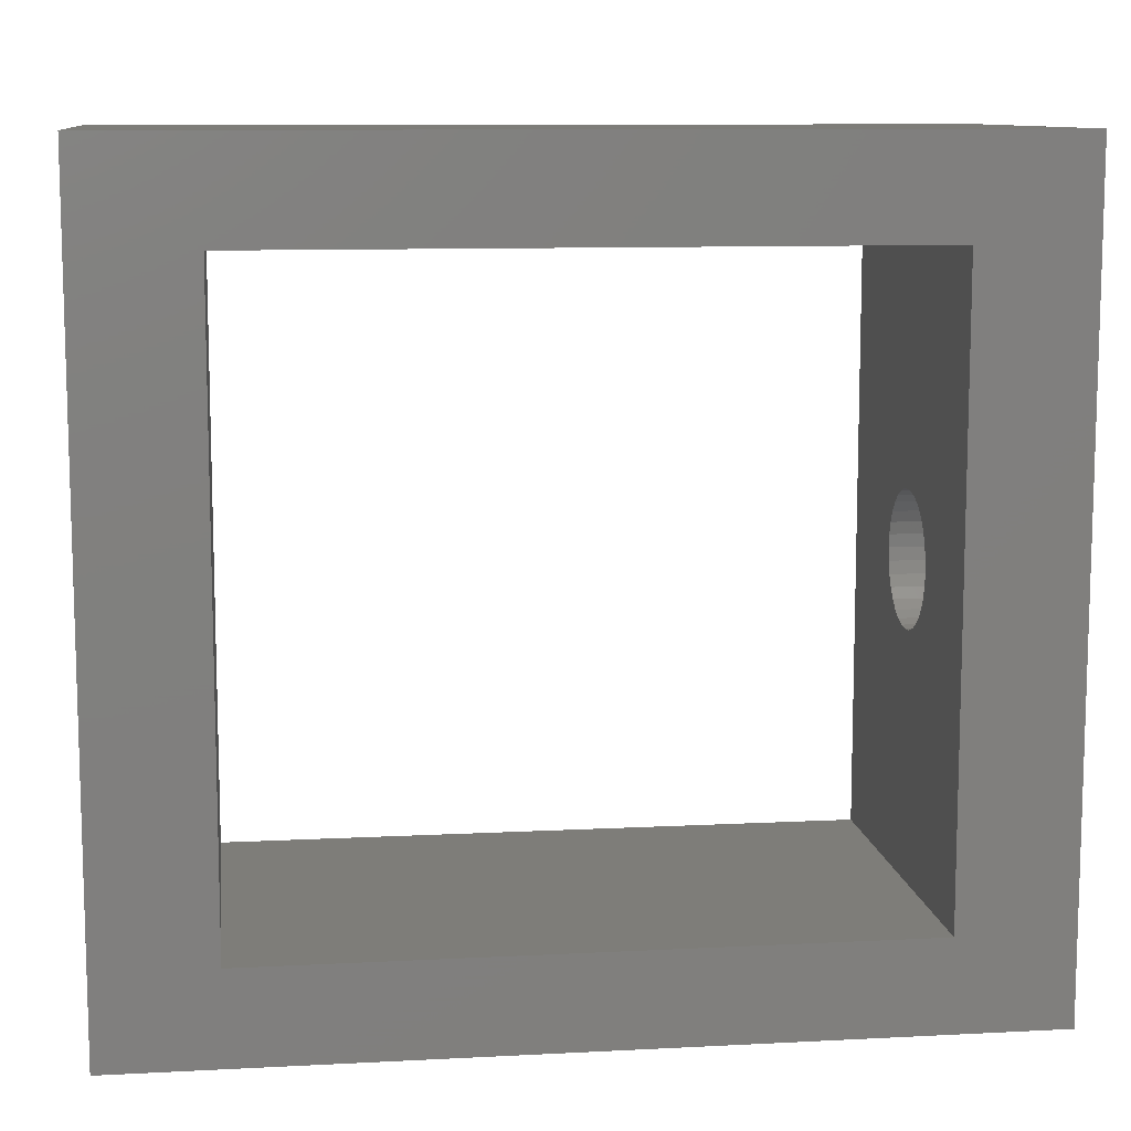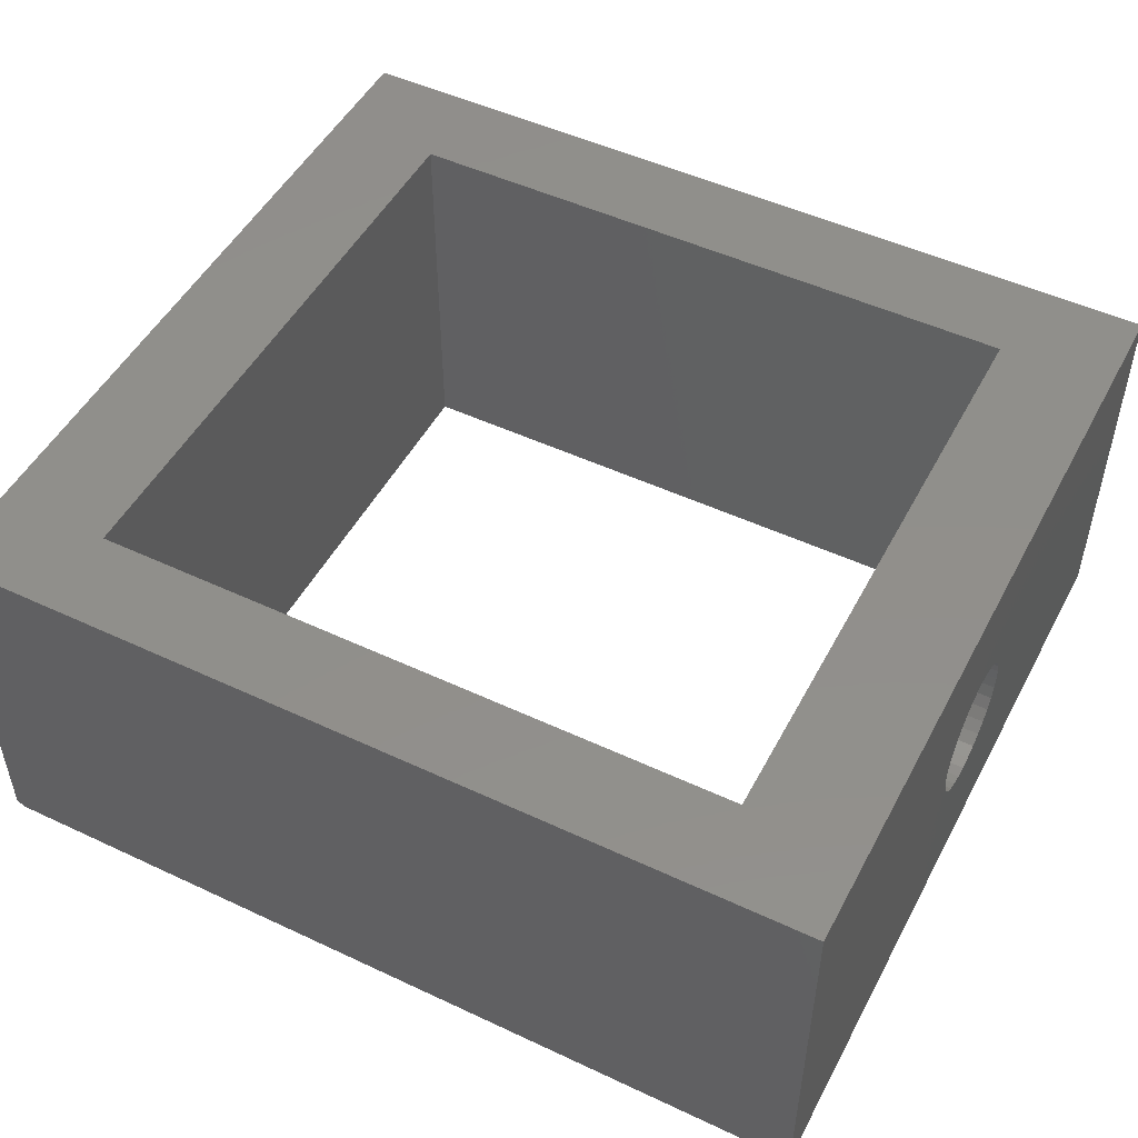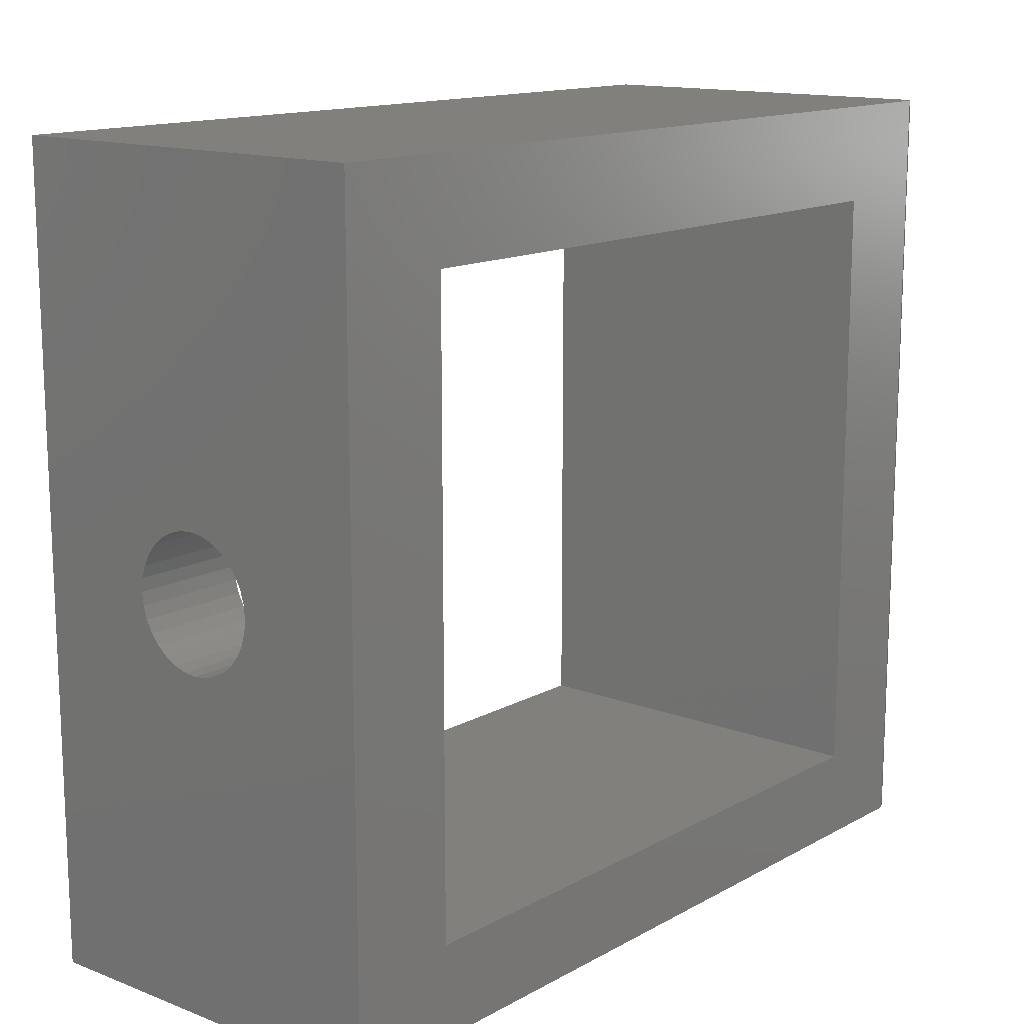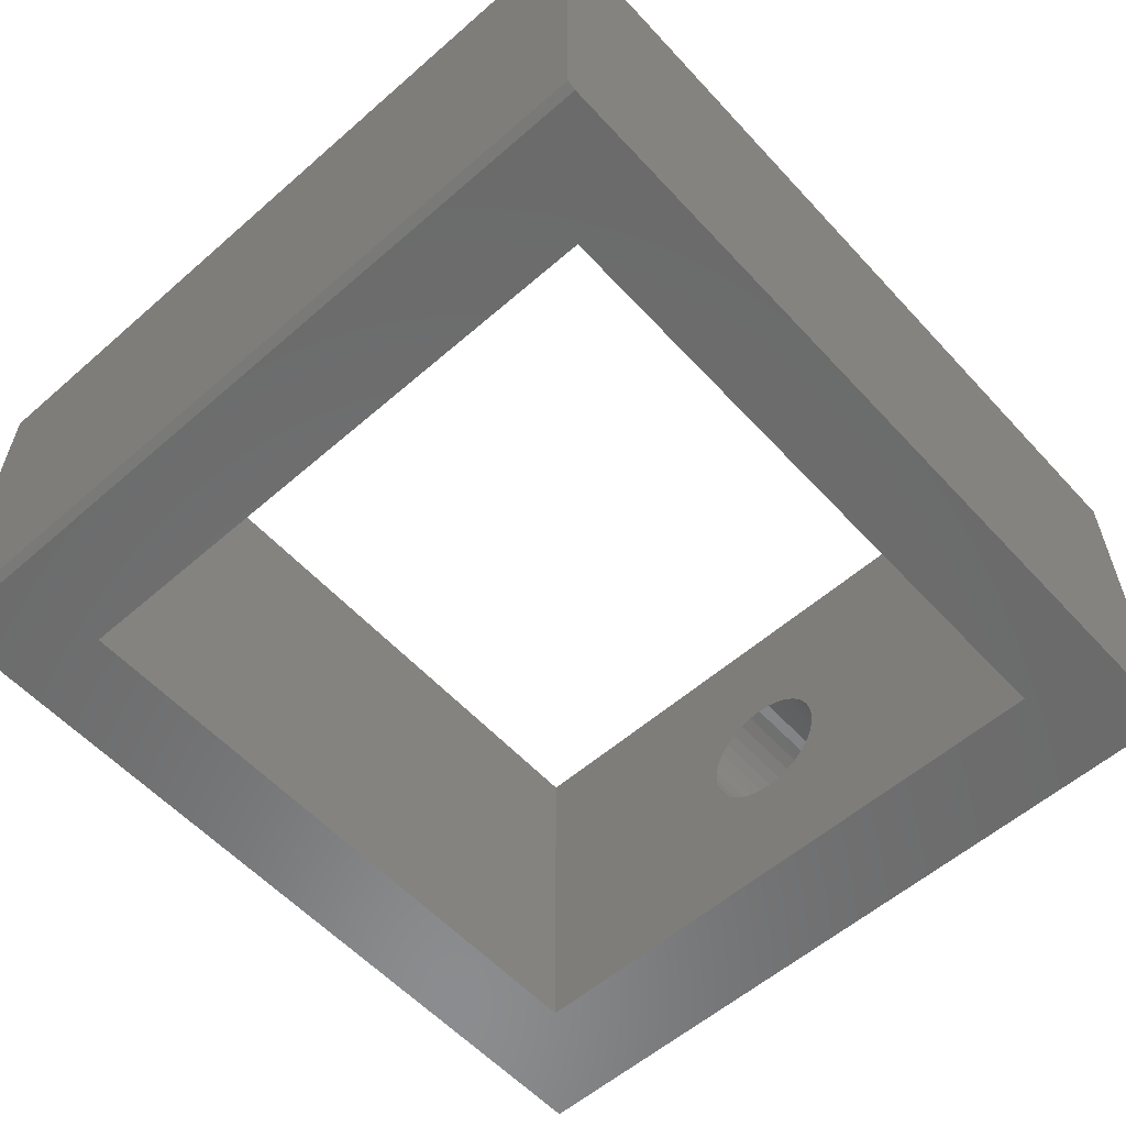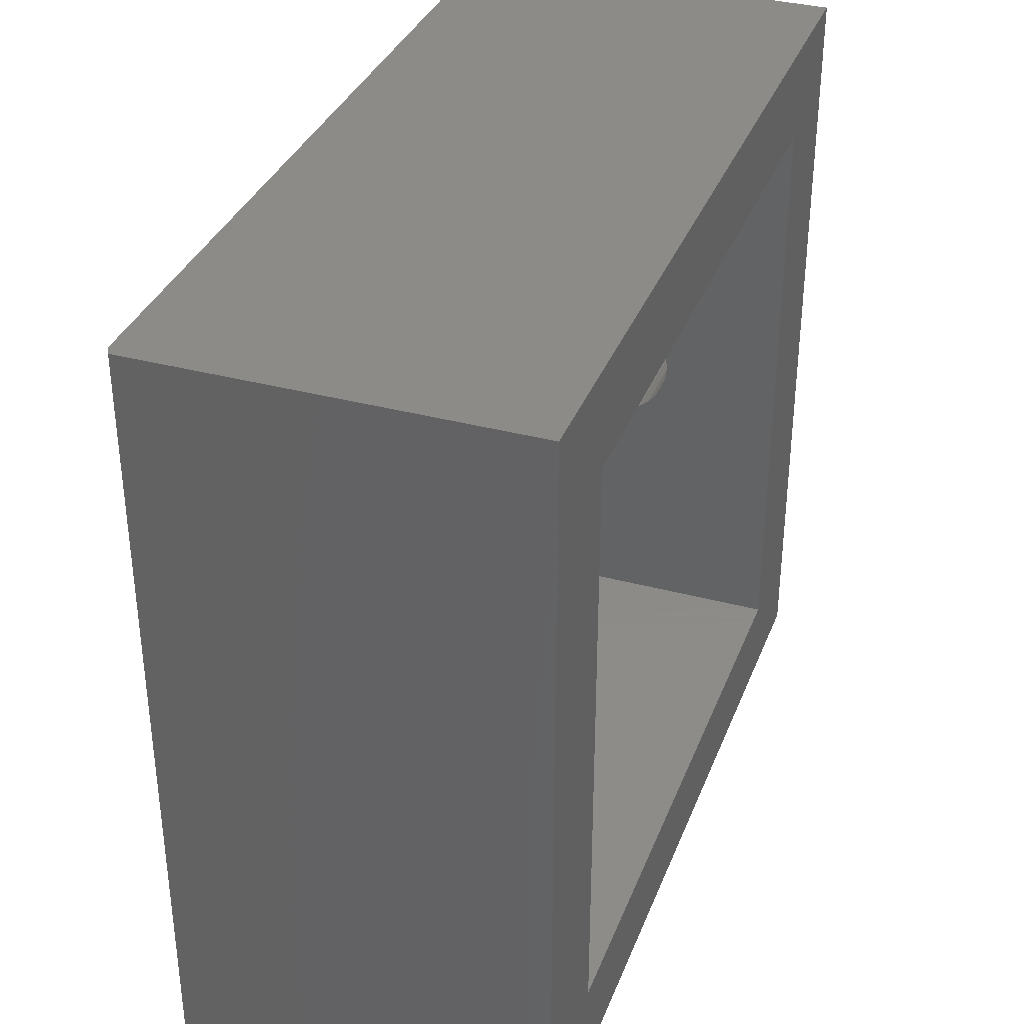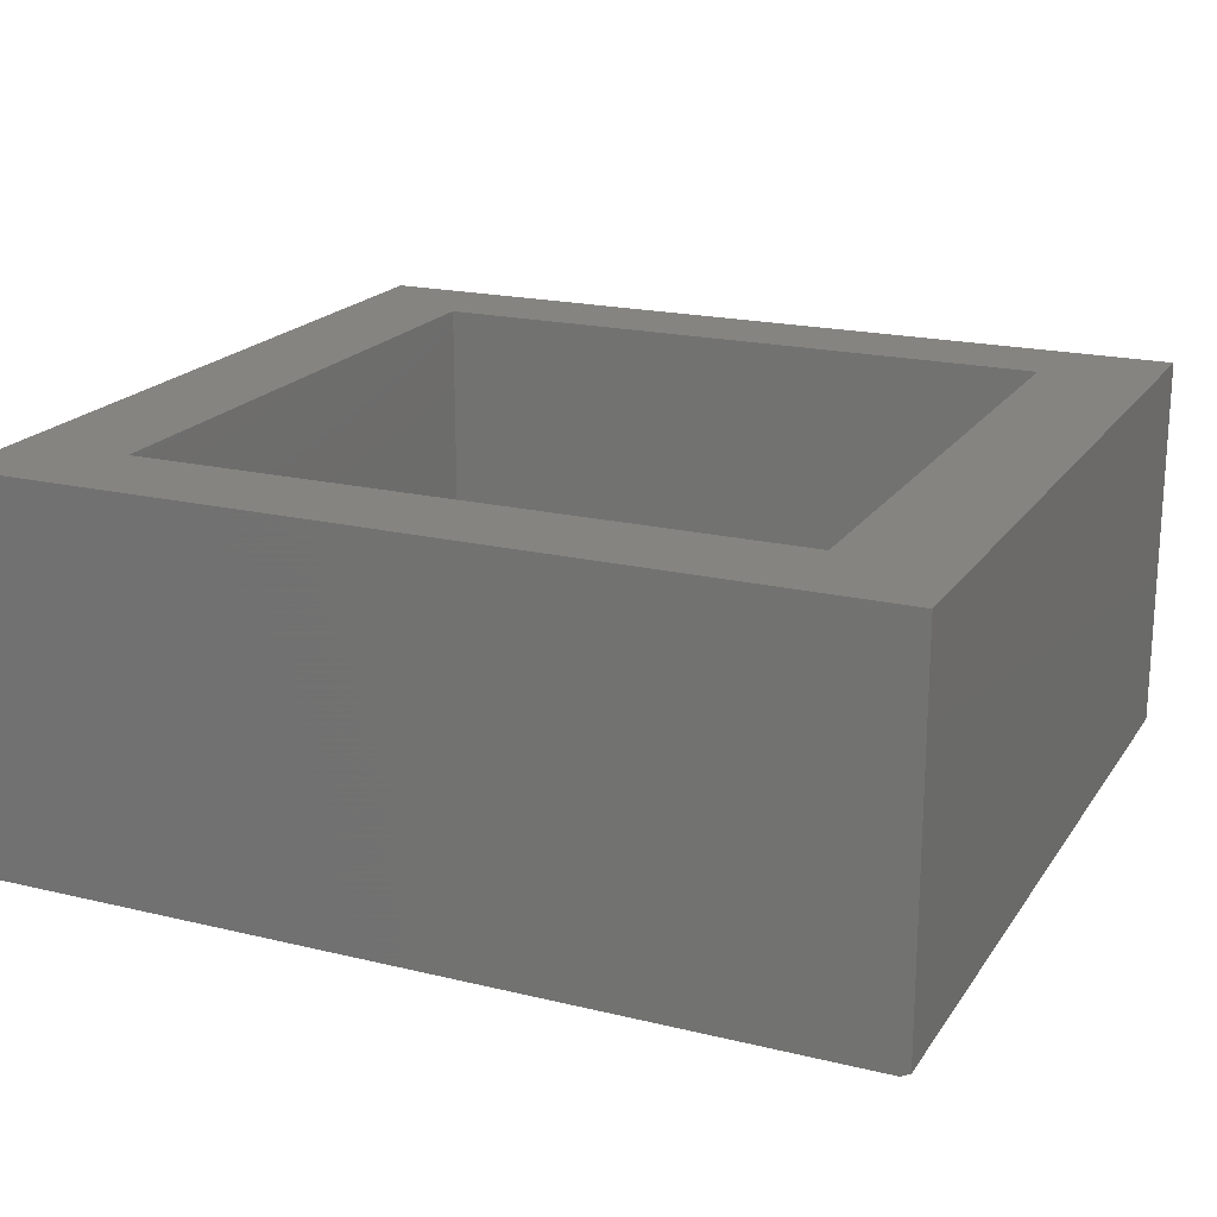
<metadata>
{"format":"stl","ext":"stl","renderer":"f3d","projection":"perspective","resolution":1024,"background":"white","views":[{"elev":10.2,"azim":-7.5,"up":"+Y"},{"elev":49.8,"azim":27.3,"up":"+Z"},{"elev":14.1,"azim":130.0,"up":"+Y"},{"elev":-57.5,"azim":-47.9,"up":"+Z"},{"elev":35.1,"azim":-70.4,"up":"+Y"},{"elev":19.6,"azim":-155.8,"up":"+Z"}]}
</metadata>
<code>
# stl→obj: 82 verts, 168 faces
v -0.5547 -0.5312 0
v -0.5547 -0.5312 0.6641
v 0.5547 -0.5312 0
v 0.5547 -0.5312 0.6641
v 0.5547 0.5197 0.6641
v 0.5547 -0.002714 0.4504
v 0.5547 -0.02505 0.4482
v 0.5547 -0.04652 0.4417
v 0.5547 -0.06631 0.4311
v 0.5547 -0.08366 0.4169
v 0.5547 -0.0979 0.3995
v 0.5547 -0.1085 0.3797
v 0.5547 -0.115 0.3583
v 0.5547 -0.1172 0.3359
v 0.5547 -0.115 0.3136
v 0.5547 -0.1085 0.2921
v 0.5547 -0.0979 0.2723
v 0.5547 -0.08366 0.255
v 0.5547 -0.06631 0.2408
v 0.5547 -0.04652 0.2302
v 0.5547 -0.02505 0.2237
v 0.5547 -0.002714 0.2215
v 0.5547 0.5197 0
v 0.5547 0.01962 0.2237
v 0.5547 0.04109 0.2302
v 0.5547 0.06088 0.2408
v 0.5547 0.07823 0.255
v 0.5547 0.09247 0.2723
v 0.5547 0.103 0.2921
v 0.5547 0.1096 0.3136
v 0.5547 0.1118 0.3359
v 0.5547 0.1096 0.3583
v 0.5547 0.103 0.3797
v 0.5547 0.09247 0.3995
v 0.5547 0.07823 0.4169
v 0.5547 0.06088 0.4311
v 0.5547 0.04109 0.4417
v 0.5547 0.01962 0.4482
v -0.5547 0.5197 0
v -0.5547 0.5197 0.6641
v 0.75 -0.6875 0.6641
v -0.75 -0.6875 0.6641
v -0.75 0.6862 0.6641
v 0.75 0.6862 0.6641
v -0.7344 0.6862 0
v -0.7344 -0.6875 0
v 0.75 -0.6875 0
v 0.75 0.6862 0
v 0.75 -0.02505 0.4482
v 0.75 -0.04652 0.4417
v 0.75 -0.06631 0.4311
v 0.75 -0.08366 0.4169
v 0.75 -0.0979 0.3995
v 0.75 -0.1085 0.3797
v 0.75 -0.115 0.3583
v 0.75 -0.1172 0.3359
v 0.75 -0.002714 0.4504
v 0.75 0.01962 0.4482
v 0.75 0.04109 0.4417
v 0.75 0.06088 0.4311
v 0.75 0.07823 0.4169
v 0.75 0.09247 0.3995
v 0.75 0.103 0.3797
v 0.75 0.1096 0.3583
v 0.75 0.1118 0.3359
v 0.75 0.01962 0.2237
v 0.75 0.04109 0.2302
v 0.75 0.06088 0.2408
v 0.75 0.07823 0.255
v 0.75 0.09247 0.2723
v 0.75 0.103 0.2921
v 0.75 0.1096 0.3136
v 0.75 -0.002714 0.2215
v 0.75 -0.02505 0.2237
v 0.75 -0.04652 0.2302
v 0.75 -0.06631 0.2408
v 0.75 -0.08366 0.255
v 0.75 -0.0979 0.2723
v 0.75 -0.1085 0.2921
v 0.75 -0.115 0.3136
v -0.75 0.6862 0.007812
v -0.75 -0.6875 0.007812
f 1 2 3
f 3 2 4
f 4 5 6
f 4 6 7
f 4 7 8
f 4 8 9
f 4 9 10
f 4 10 11
f 4 11 12
f 4 12 3
f 3 12 13
f 3 13 14
f 3 14 15
f 3 15 16
f 3 16 17
f 3 17 18
f 3 18 19
f 3 19 20
f 3 20 21
f 3 21 22
f 3 22 23
f 23 22 24
f 23 24 25
f 23 25 26
f 23 26 27
f 23 27 28
f 23 28 29
f 23 29 30
f 23 30 31
f 23 31 32
f 23 32 33
f 5 23 33
f 5 33 34
f 5 34 35
f 5 35 36
f 5 36 37
f 5 37 38
f 5 38 6
f 23 5 39
f 39 5 40
f 39 40 1
f 1 40 2
f 41 4 42
f 42 4 2
f 42 2 43
f 43 2 40
f 43 40 44
f 44 40 5
f 44 5 41
f 41 5 4
f 45 1 46
f 46 1 3
f 46 3 47
f 1 45 39
f 39 45 48
f 39 48 23
f 23 48 47
f 23 47 3
f 6 49 7
f 7 49 50
f 7 50 8
f 8 50 51
f 8 51 9
f 9 51 52
f 9 52 10
f 10 52 53
f 10 53 11
f 11 53 54
f 11 54 12
f 12 54 55
f 12 55 13
f 13 55 56
f 13 56 14
f 49 6 57
f 57 6 38
f 57 38 58
f 58 38 37
f 58 37 59
f 59 37 36
f 59 36 60
f 60 36 35
f 60 35 61
f 61 35 34
f 61 34 62
f 62 34 33
f 62 33 63
f 63 33 32
f 63 32 64
f 64 32 31
f 64 31 65
f 22 66 24
f 24 66 67
f 24 67 25
f 25 67 68
f 25 68 26
f 26 68 69
f 26 69 27
f 27 69 70
f 27 70 28
f 28 70 71
f 28 71 29
f 29 71 72
f 29 72 30
f 30 72 65
f 30 65 31
f 66 22 73
f 73 22 21
f 73 21 74
f 74 21 20
f 74 20 75
f 75 20 19
f 75 19 76
f 76 19 18
f 76 18 77
f 77 18 17
f 77 17 78
f 78 17 16
f 78 16 79
f 79 16 15
f 79 15 80
f 80 15 14
f 80 14 56
f 44 41 49
f 44 49 57
f 44 57 58
f 44 58 59
f 44 59 60
f 44 60 61
f 44 61 62
f 44 62 48
f 48 62 63
f 48 63 64
f 48 64 65
f 48 65 72
f 48 72 71
f 48 71 70
f 48 70 69
f 48 69 68
f 48 68 67
f 48 67 66
f 48 66 73
f 48 73 74
f 48 74 47
f 47 74 75
f 47 75 76
f 47 76 77
f 47 77 78
f 47 78 79
f 47 79 80
f 47 80 56
f 47 56 41
f 41 56 55
f 41 55 54
f 41 54 53
f 41 53 52
f 41 52 51
f 41 51 50
f 41 50 49
f 43 81 42
f 42 81 82
f 44 48 43
f 43 48 45
f 43 45 81
f 47 41 46
f 46 41 42
f 46 42 82
f 81 45 82
f 82 45 46

</code>
